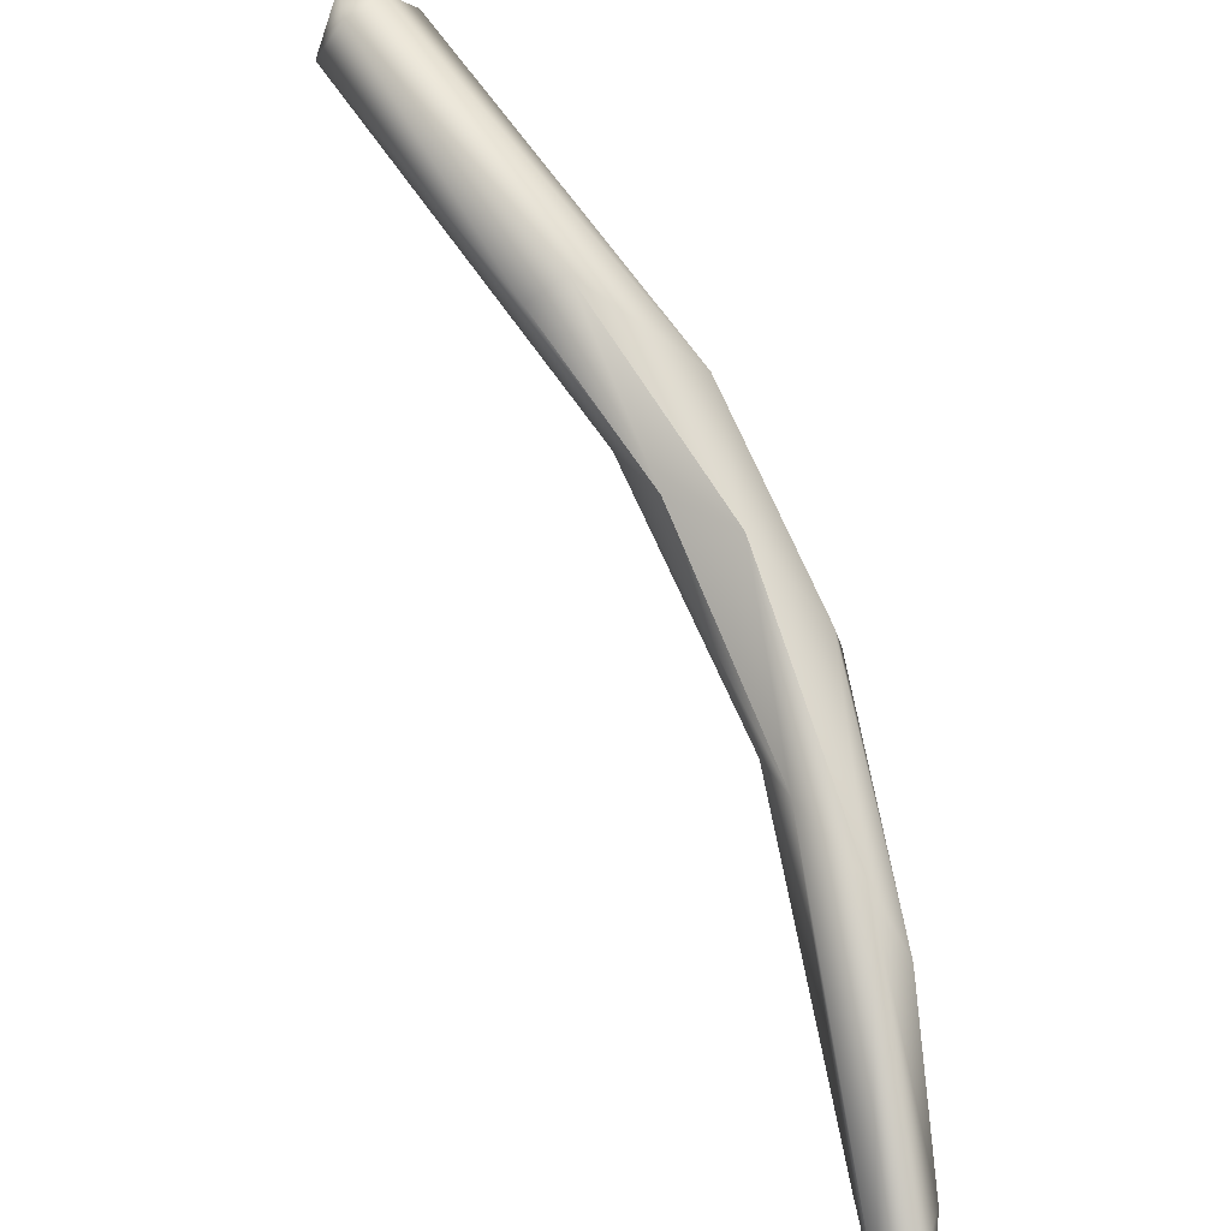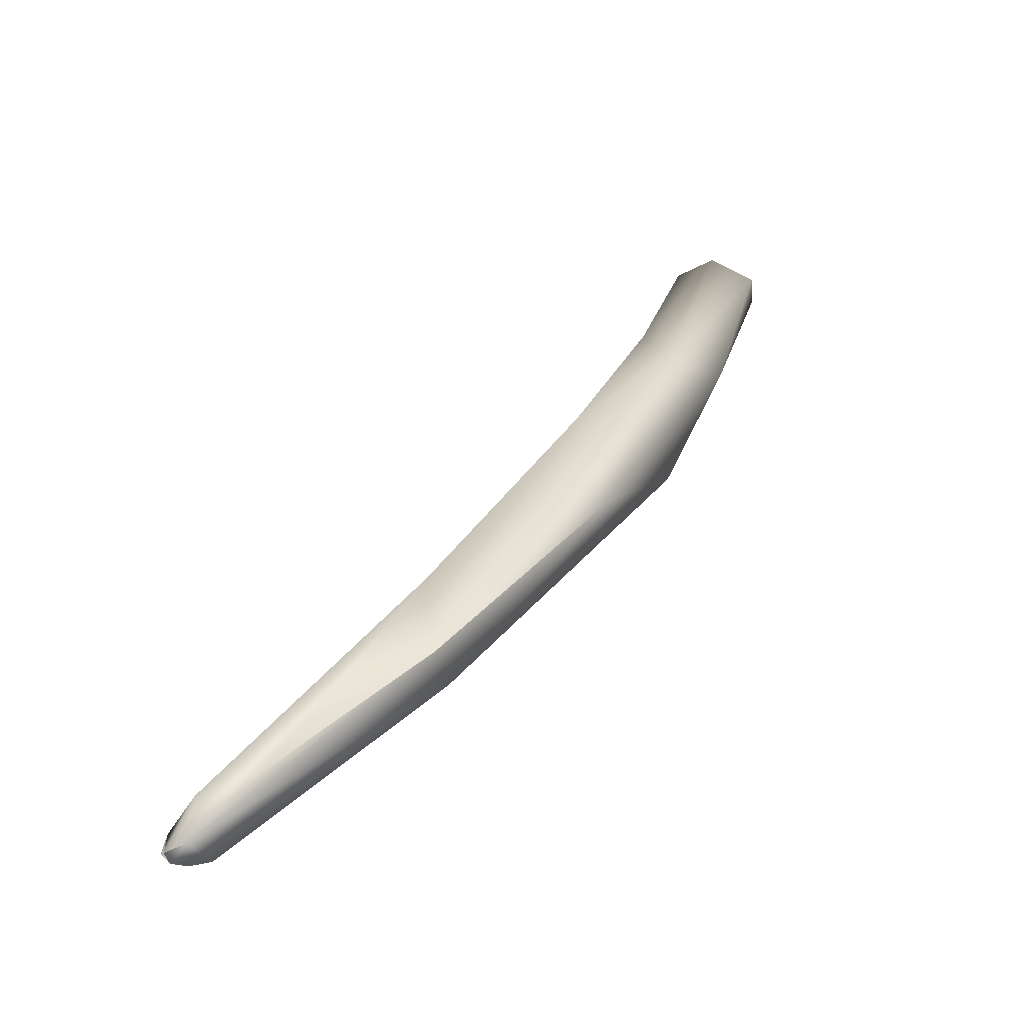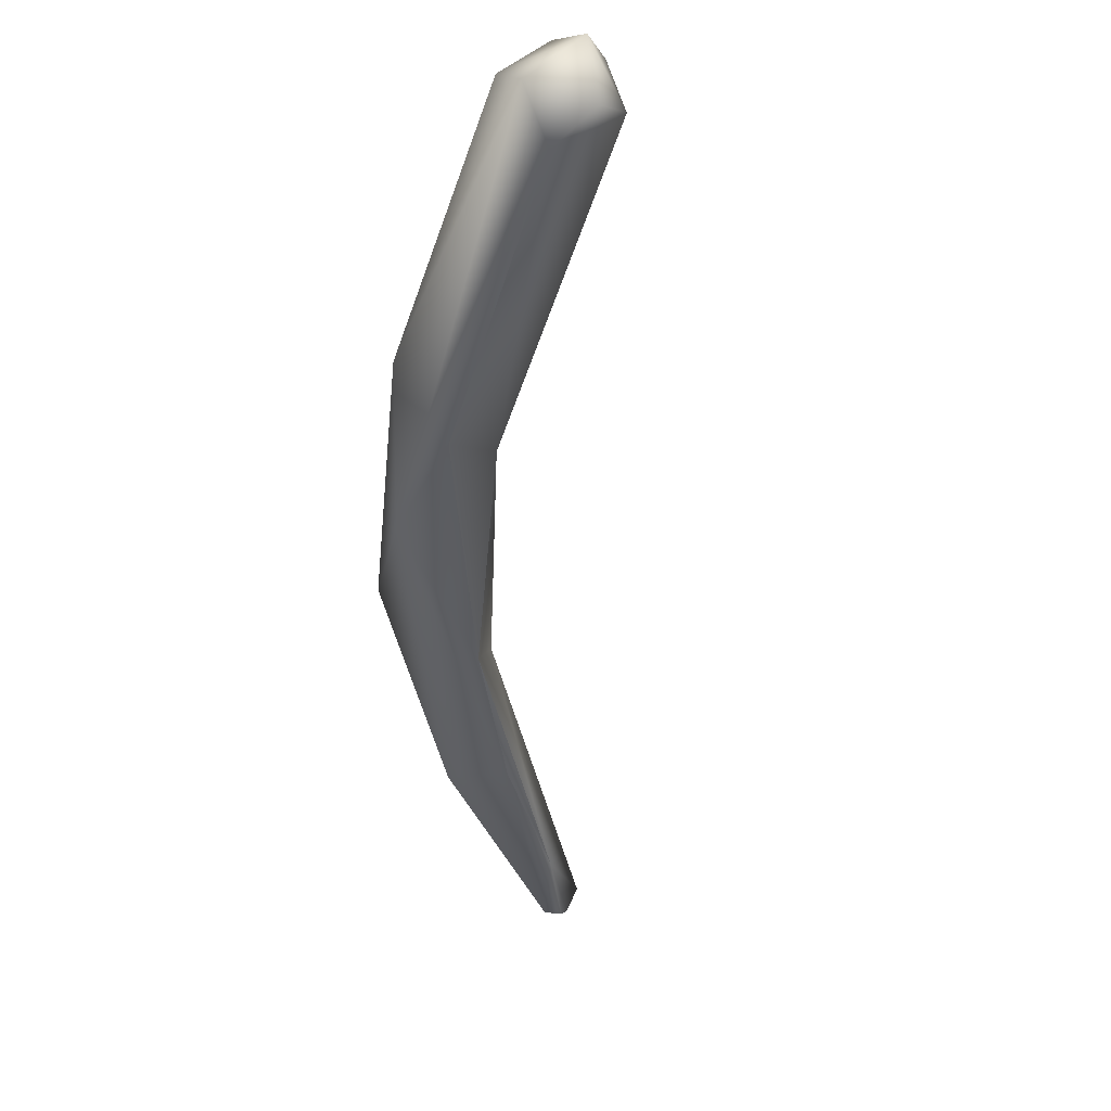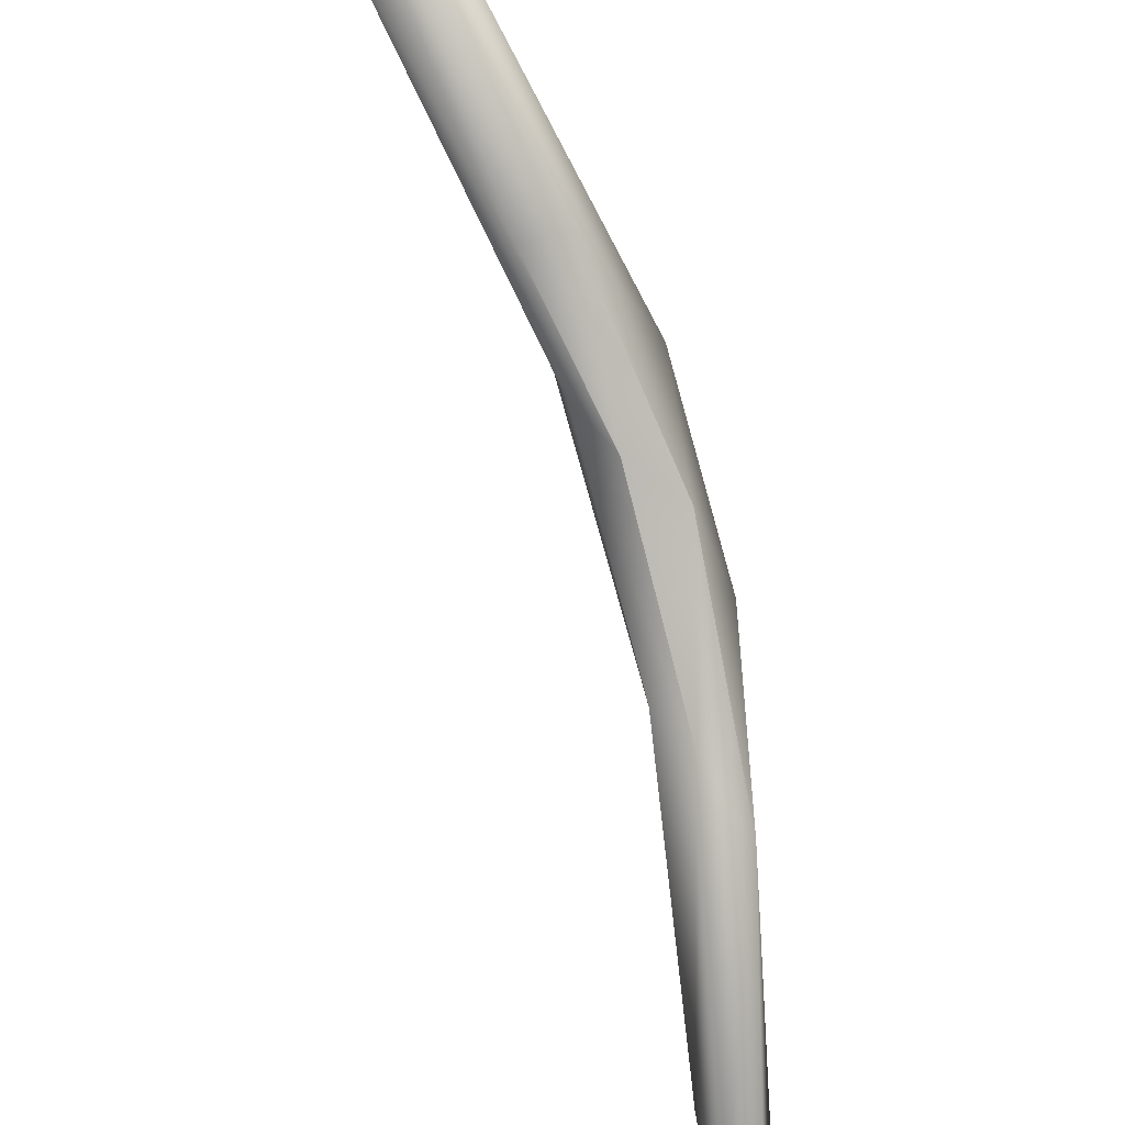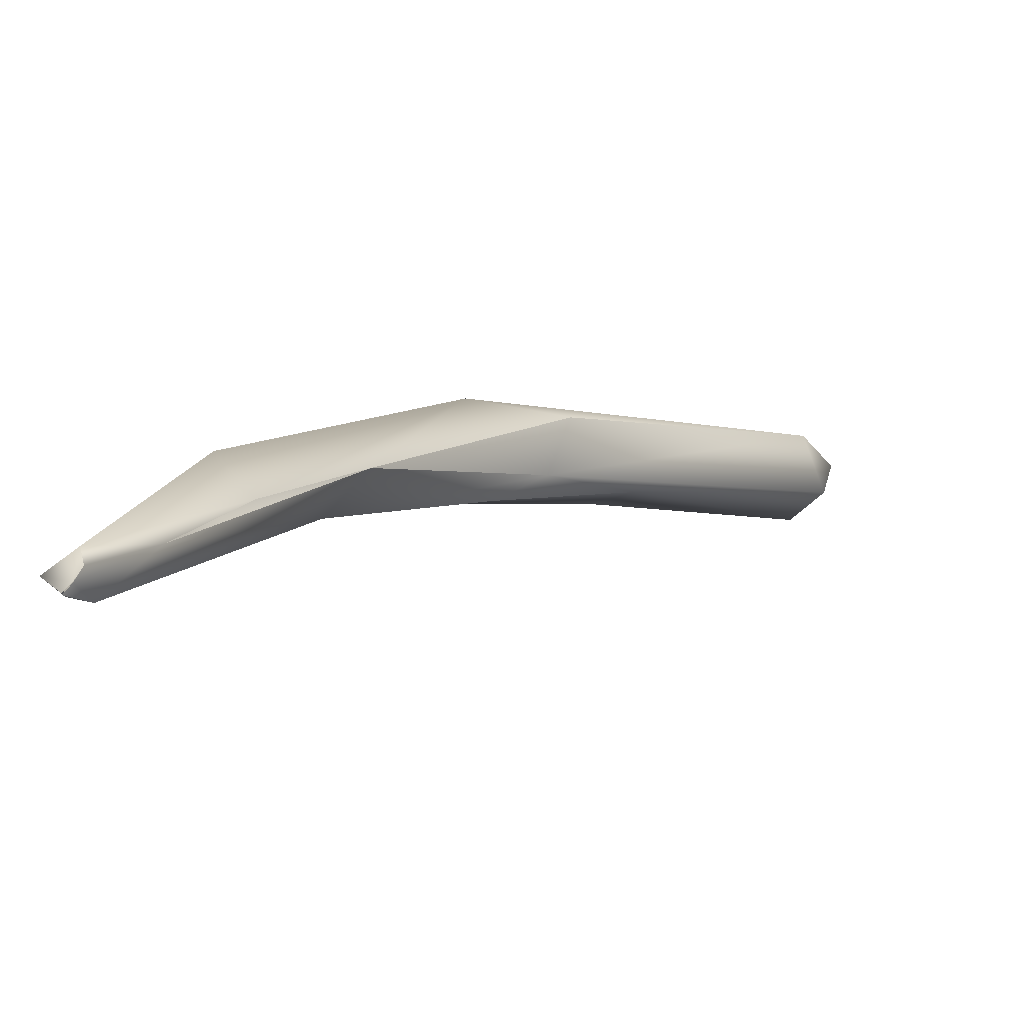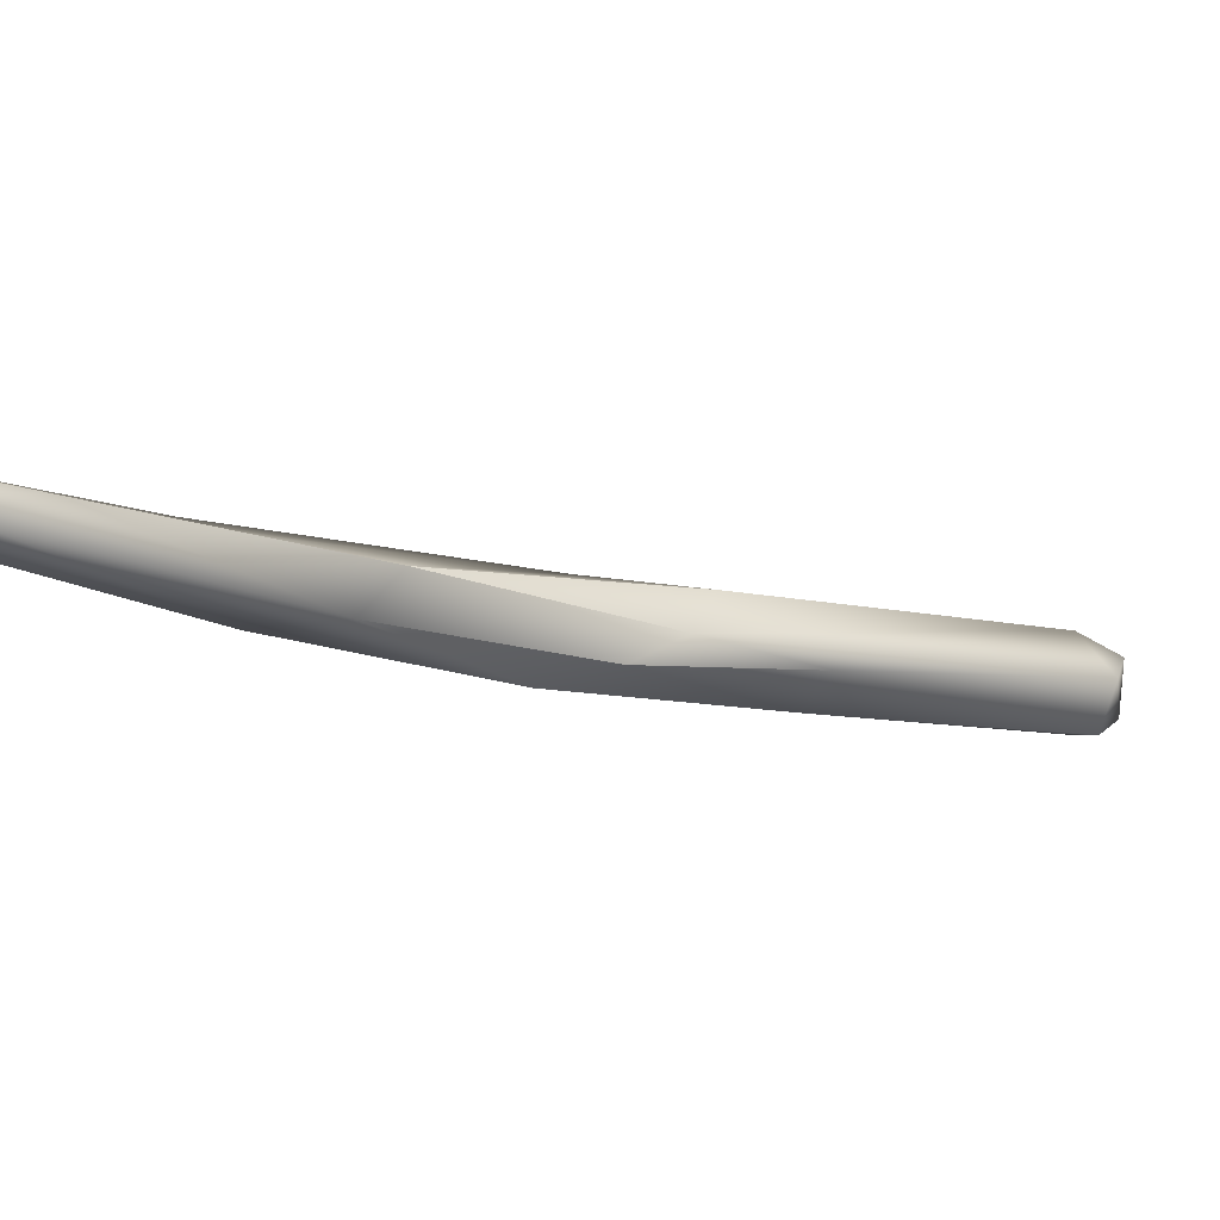
<metadata>
{"format":"obj","ext":"obj","renderer":"f3d","projection":"perspective","resolution":1024,"background":"white","views":[{"elev":32.8,"azim":19.4,"up":"+Z"},{"elev":-15.6,"azim":82.7,"up":"+Z"},{"elev":1.3,"azim":-131.4,"up":"+Z"},{"elev":-53.3,"azim":-25.0,"up":"+Y"},{"elev":-32.1,"azim":178.1,"up":"+Y"},{"elev":-63.3,"azim":-159.5,"up":"+Y"}]}
</metadata>
<code>
o FJ2904.obj_grp1.1546
v 0.375 -0.5194 6.001
v 0.402 -0.5375 5.982
v 0.3998 -0.5308 5.982
v 0.3718 -0.5211 6.004
v 0.3753 -0.5172 6.006
v 0.3728 -0.5244 6.004
v 0.3739 -0.5218 6.009
v 0.3791 -0.5181 6.007
v 0.3777 -0.522 6.009
v 0.3933 -0.5334 5.991
v 0.3758 -0.5252 6.008
v 0.4012 -0.5265 5.988
v 0.4096 -0.5334 5.976
v 0.4081 -0.5326 5.987
v 0.3969 -0.533 5.993
v 0.3998 -0.5308 5.982
v 0.407 -0.541 5.981
v 0.4175 -0.5485 5.964
v 0.4175 -0.5485 5.964
v 0.4213 -0.5406 5.97
v 0.407 -0.541 5.981
v 0.4258 -0.5589 5.953
v 0.4212 -0.5424 5.973
v 0.4214 -0.5532 5.965
v 0.414 -0.5421 5.979
v 0.414 -0.5421 5.979
v 0.4314 -0.569 5.943
v 0.4175 -0.5485 5.964
v 0.4293 -0.5548 5.952
v 0.4282 -0.5565 5.961
v 0.4319 -0.5562 5.954
v 0.4319 -0.5562 5.954
v 0.4354 -0.576 5.939
v 0.4364 -0.5727 5.937
v 0.4391 -0.5746 5.938
v 0.4377 -0.5692 5.944
v 0.4378 -0.5741 5.942
v 0.436 -0.5744 5.937
v 0.4366 -0.5757 5.937
v 0.4366 -0.5757 5.937
v 0.436 -0.5744 5.937
v 0.4374 -0.5762 5.938
v 0.4374 -0.5764 5.938
v 0.437 -0.5762 5.938
f 5 1 4
f 1 6 4
f 6 7 4
f 1 2 6
f 4 7 5
f 7 8 5
f 8 7 9
f 11 6 10
f 11 7 6
f 9 7 11
f 5 12 13
f 1 5 13
f 13 3 1
f 2 10 6
f 5 8 12
f 8 9 14
f 9 15 14
f 11 15 9
f 10 15 11
f 1 16 2
f 12 8 14
f 10 17 15
f 2 16 18
f 3 13 19
f 12 20 13
f 21 10 2
f 13 22 19
f 20 14 23
f 21 2 24
f 20 12 14
f 15 17 25
f 15 26 14
f 27 24 28
f 13 20 29
f 28 24 2
f 23 14 26
f 25 17 24
f 30 25 24
f 13 29 22
f 23 31 20
f 20 32 29
f 26 30 23
f 27 33 24
f 29 34 22
f 22 34 27
f 34 29 35
f 32 35 29
f 32 36 35
f 31 30 36
f 33 30 24
f 33 37 30
f 30 31 23
f 34 38 27
f 27 38 39
f 40 41 34
f 35 40 34
f 40 35 42
f 37 36 30
f 27 39 33
f 43 33 39
f 37 44 35
f 33 44 37
f 35 36 37

</code>
